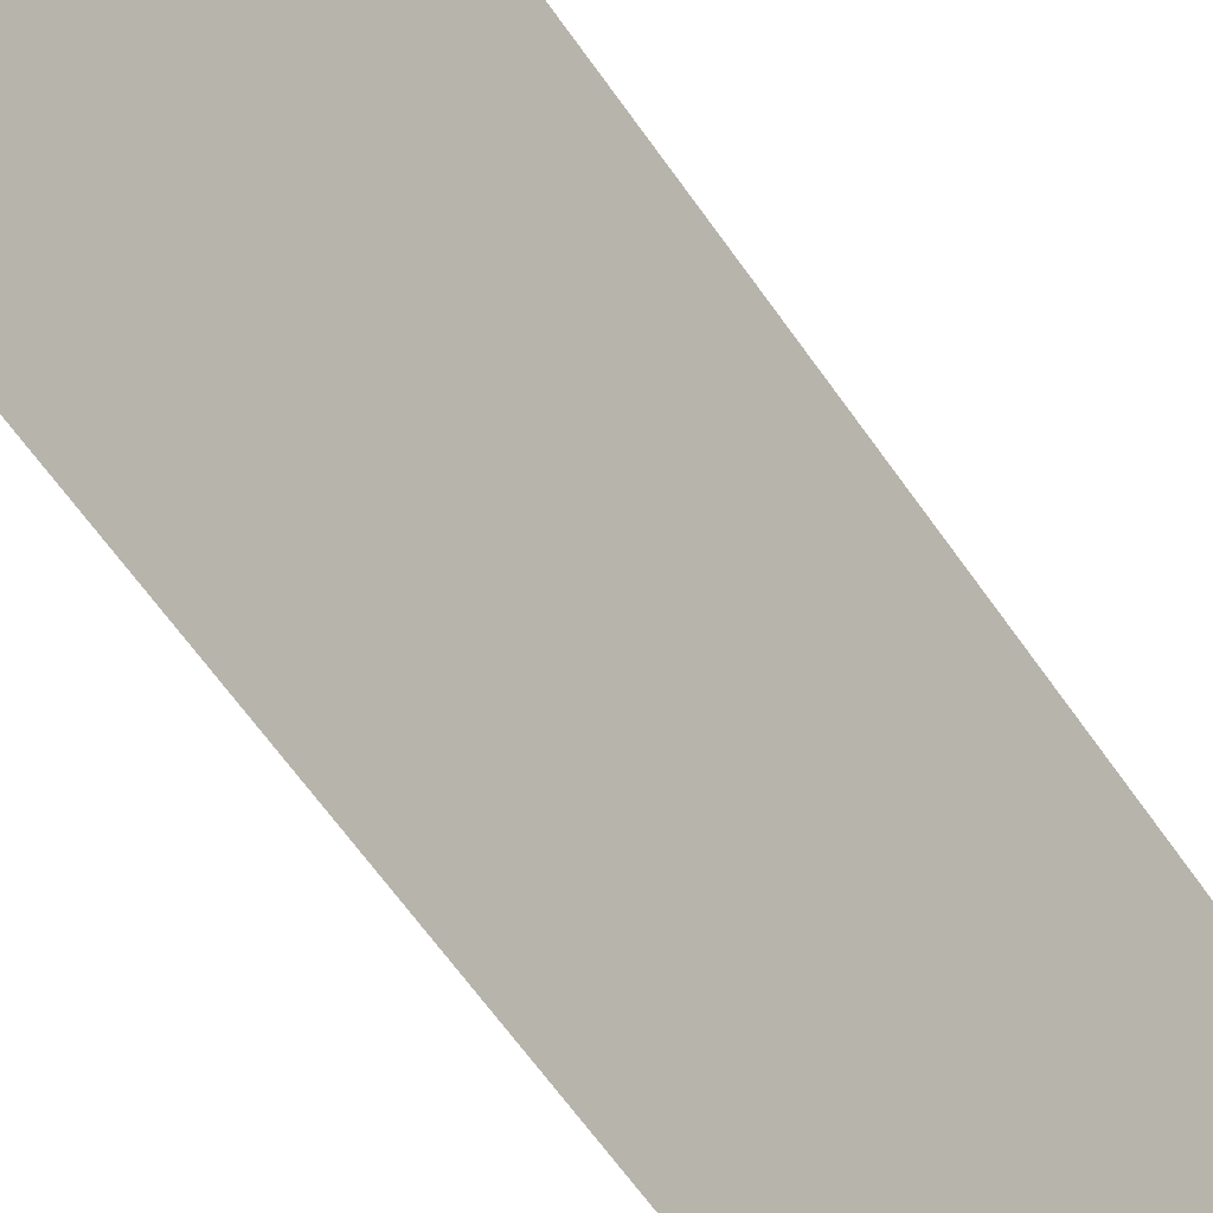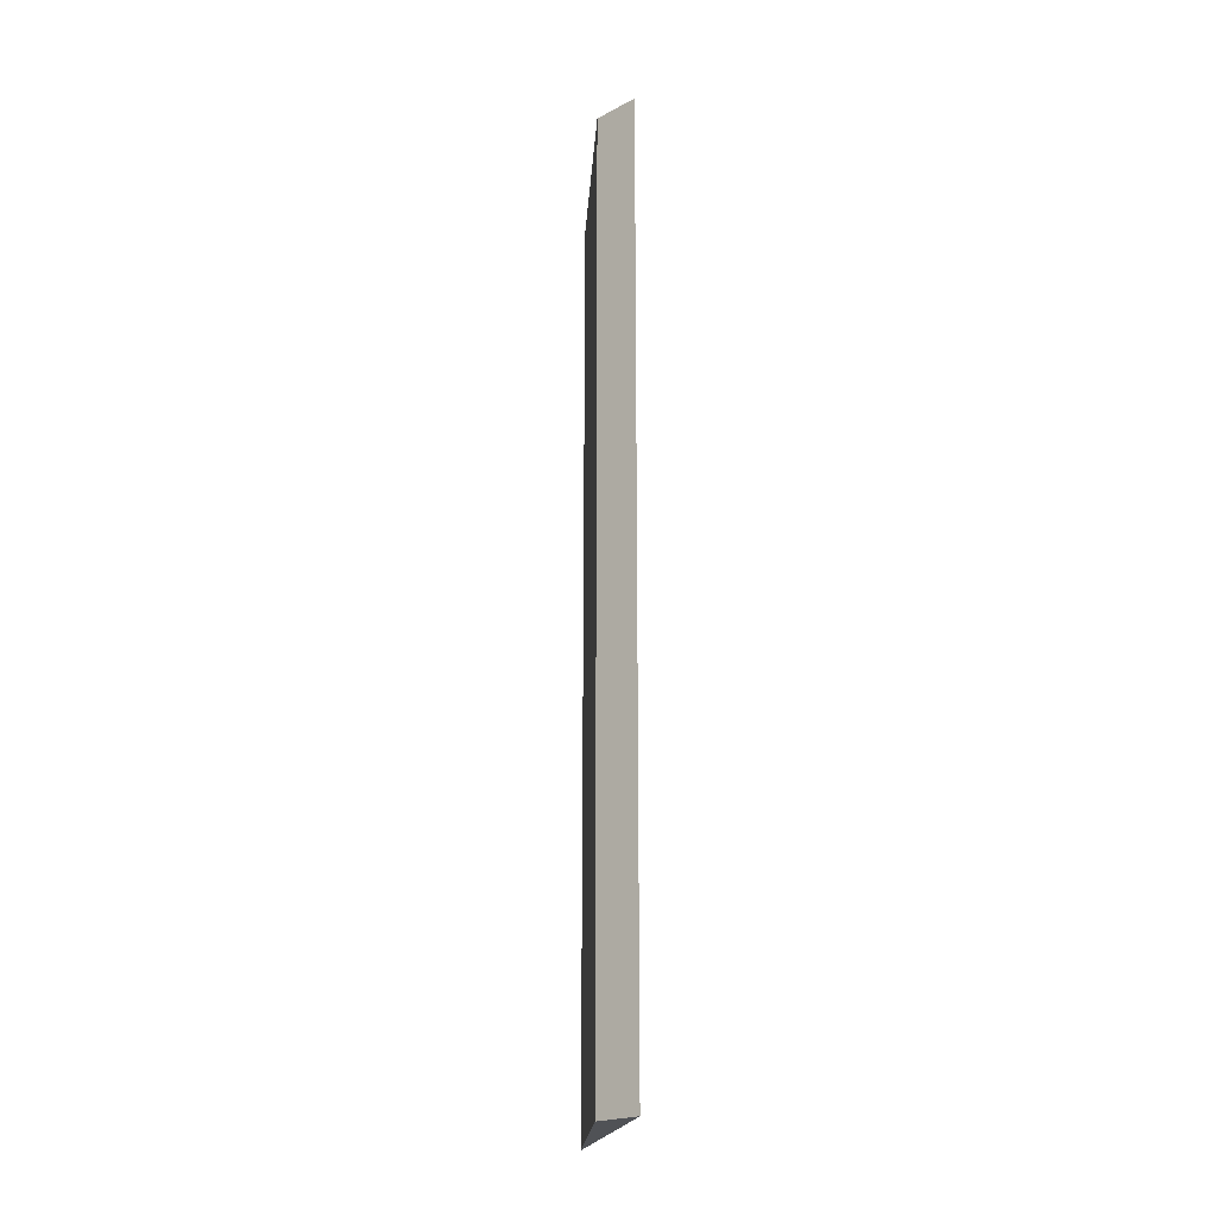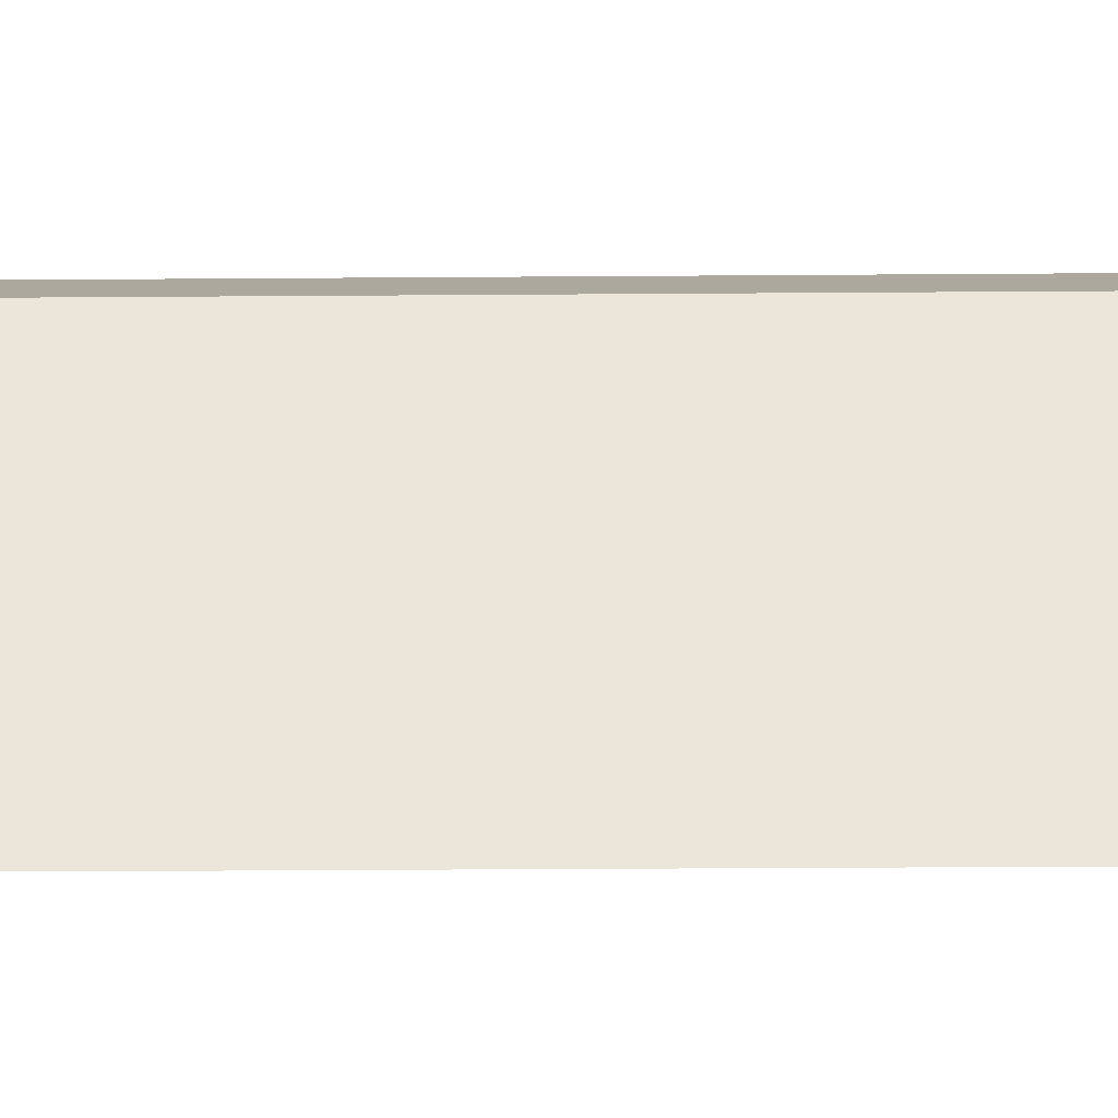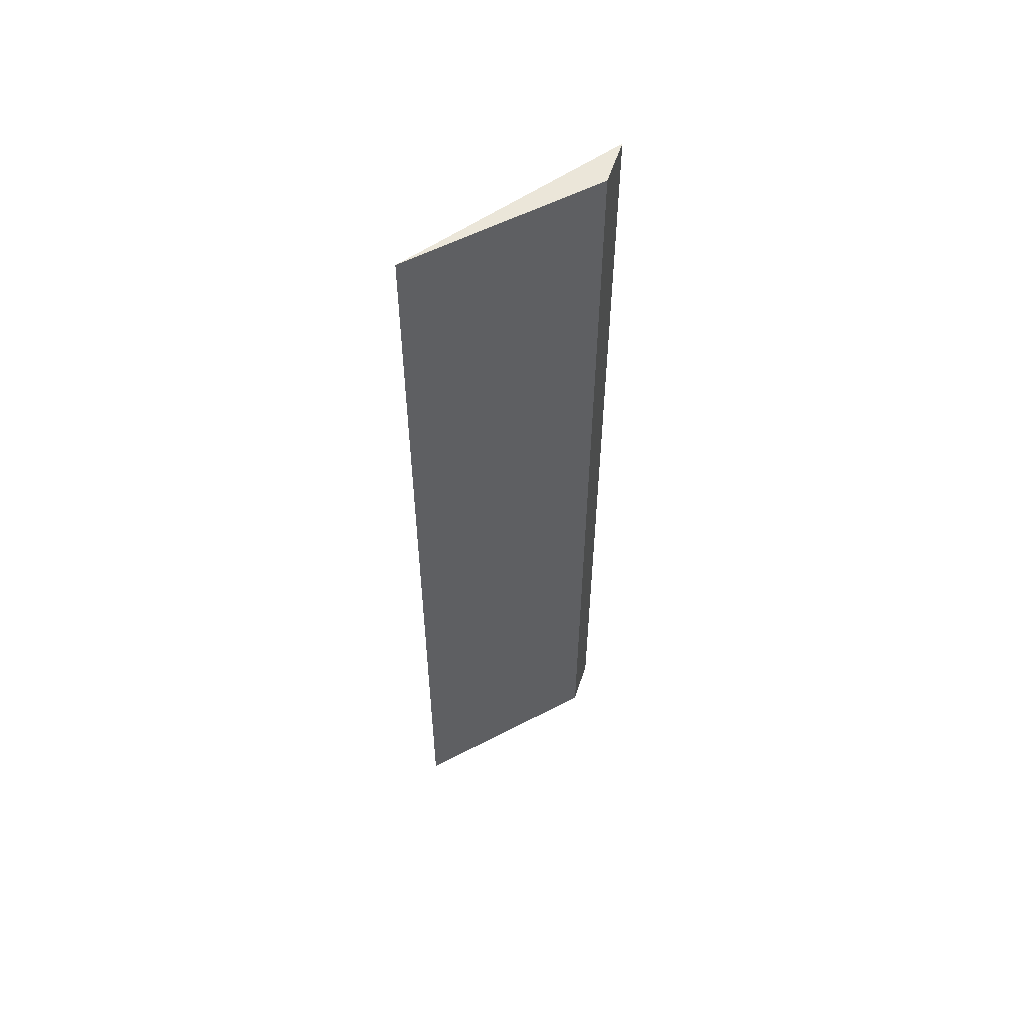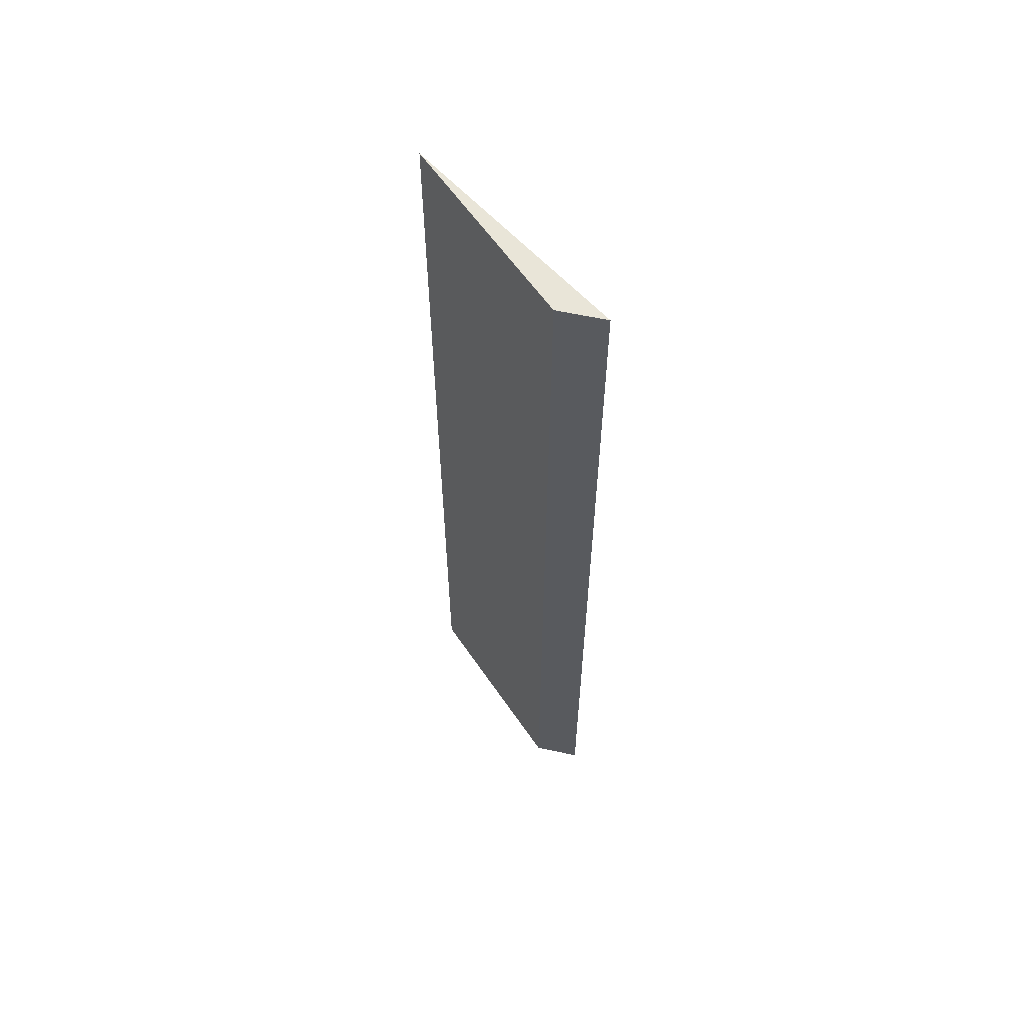
<metadata>
{"format":"obj","ext":"obj","renderer":"f3d","projection":"perspective","resolution":1024,"background":"white","views":[{"elev":-55.5,"azim":32.7,"up":"+Z"},{"elev":-21.0,"azim":13.6,"up":"+Y"},{"elev":-20.5,"azim":-89.1,"up":"+Z"},{"elev":55.3,"azim":-101.4,"up":"+Y"},{"elev":59.7,"azim":-16.6,"up":"+Y"}]}
</metadata>
<code>
v -0.02467 0.0587 0.1227
v -0.02467 -0.1227 0.1227
v -0.04477 0.0587 0.08005
v -0.0328 -0.1227 0.1182
v -0.04477 -0.1227 0.08005
v -0.0328 0.0587 0.1182
f 1 2 3
f 2 1 4
f 5 3 2
f 5 2 4
f 5 4 3
f 6 1 3
f 6 3 4
f 6 4 1

</code>
